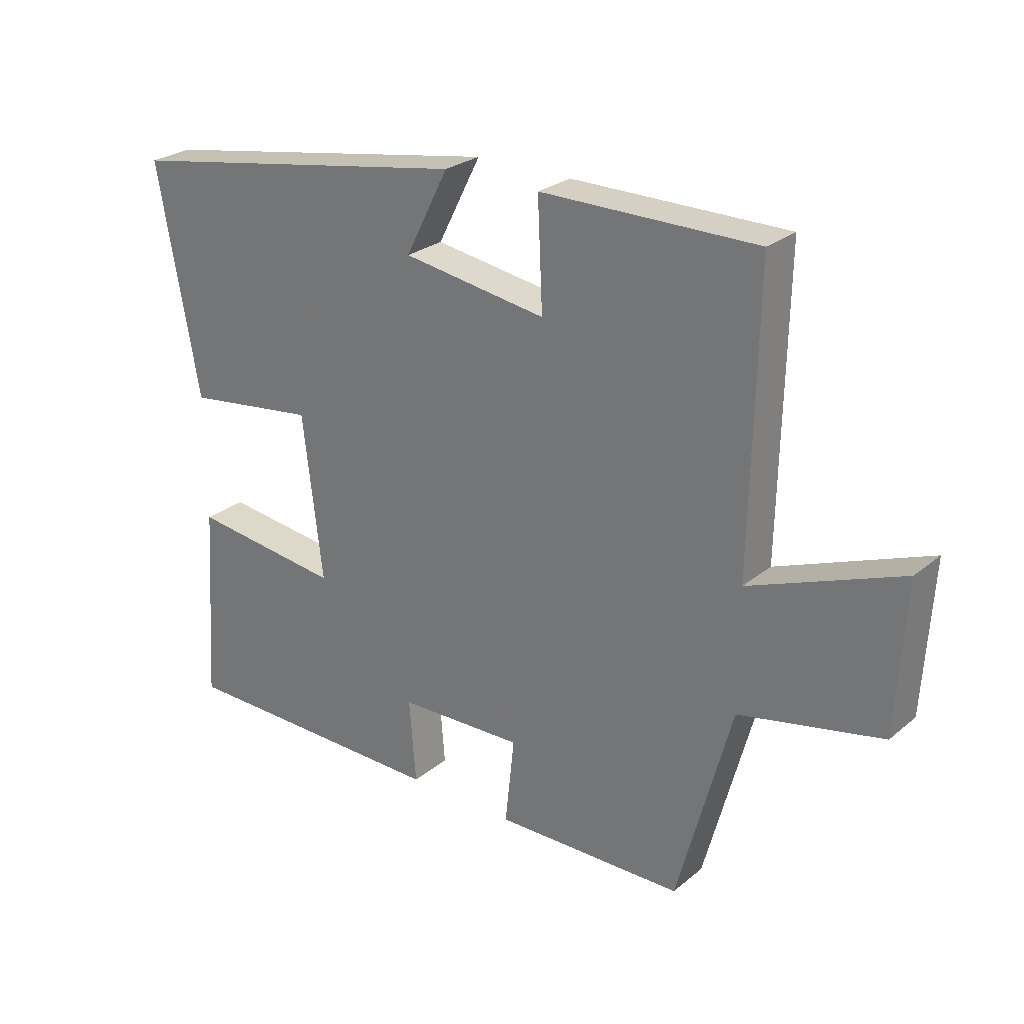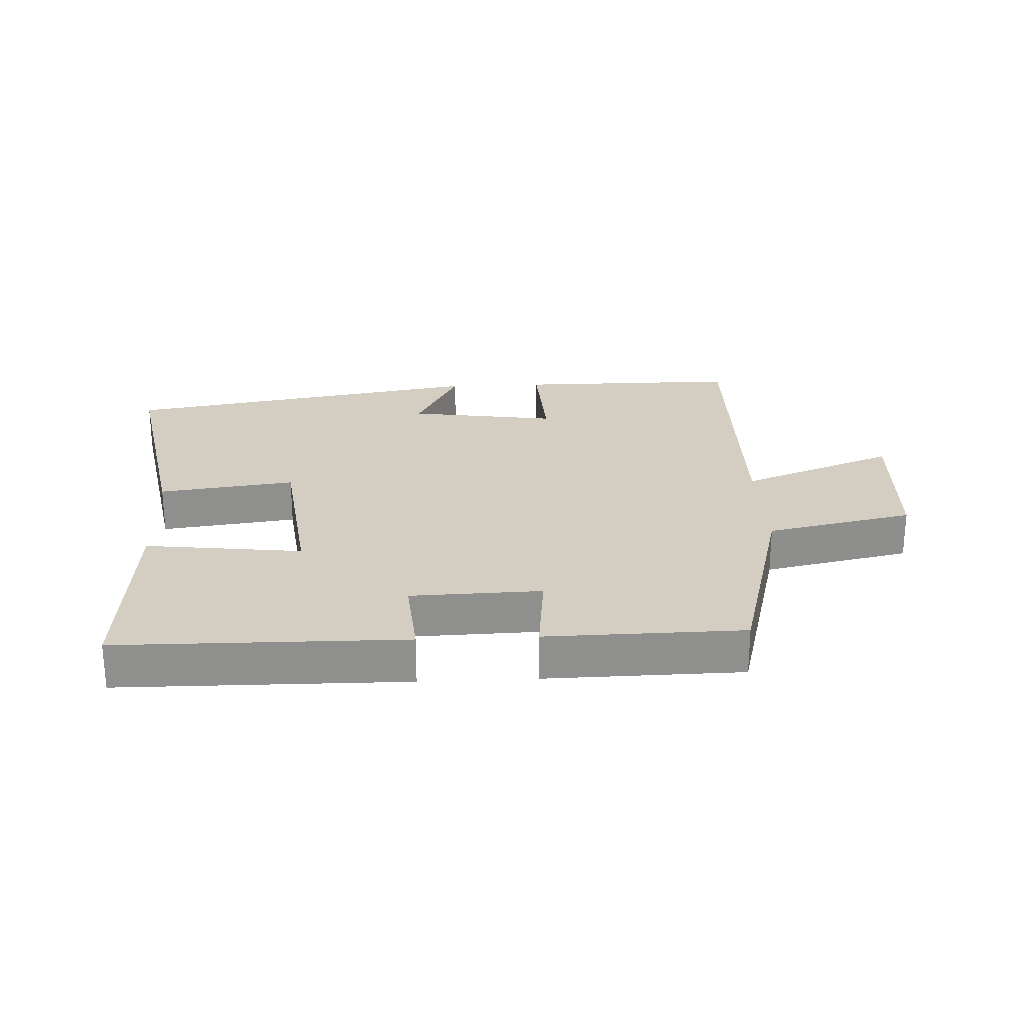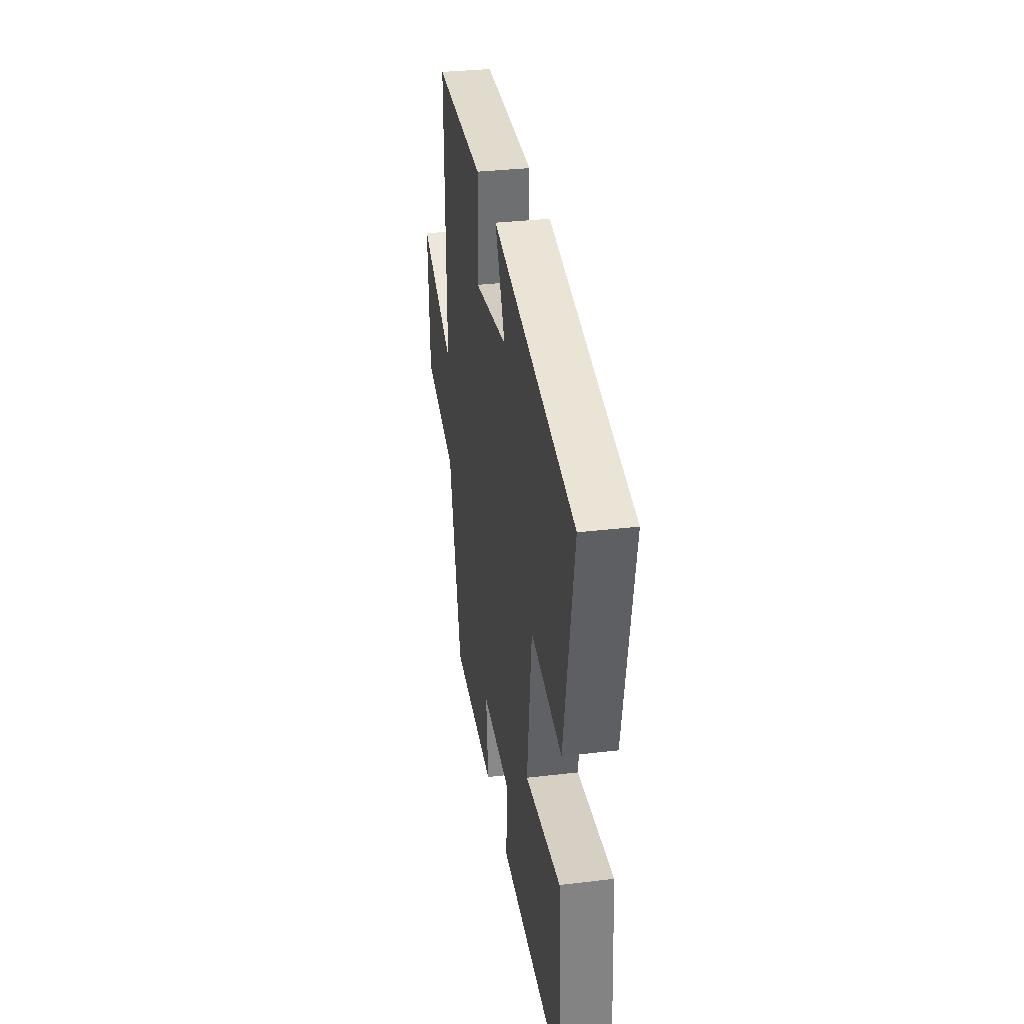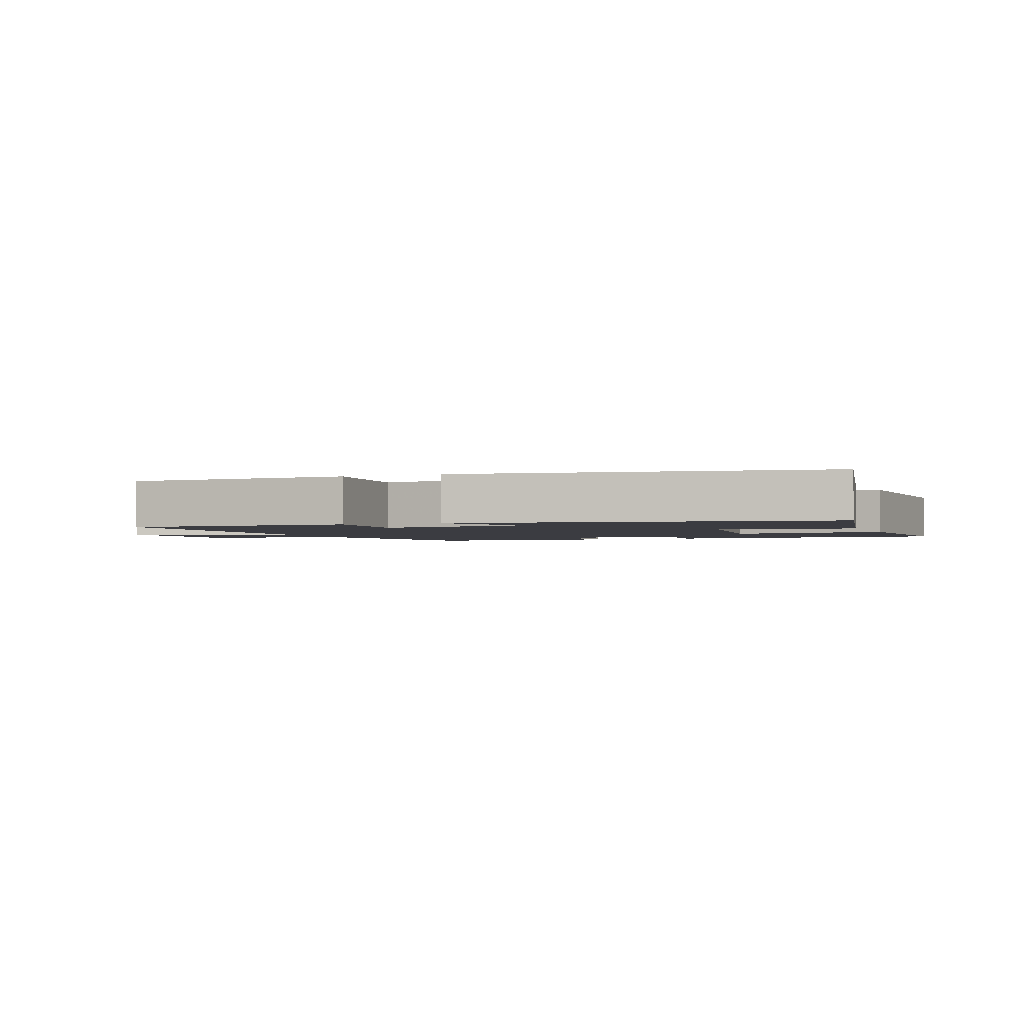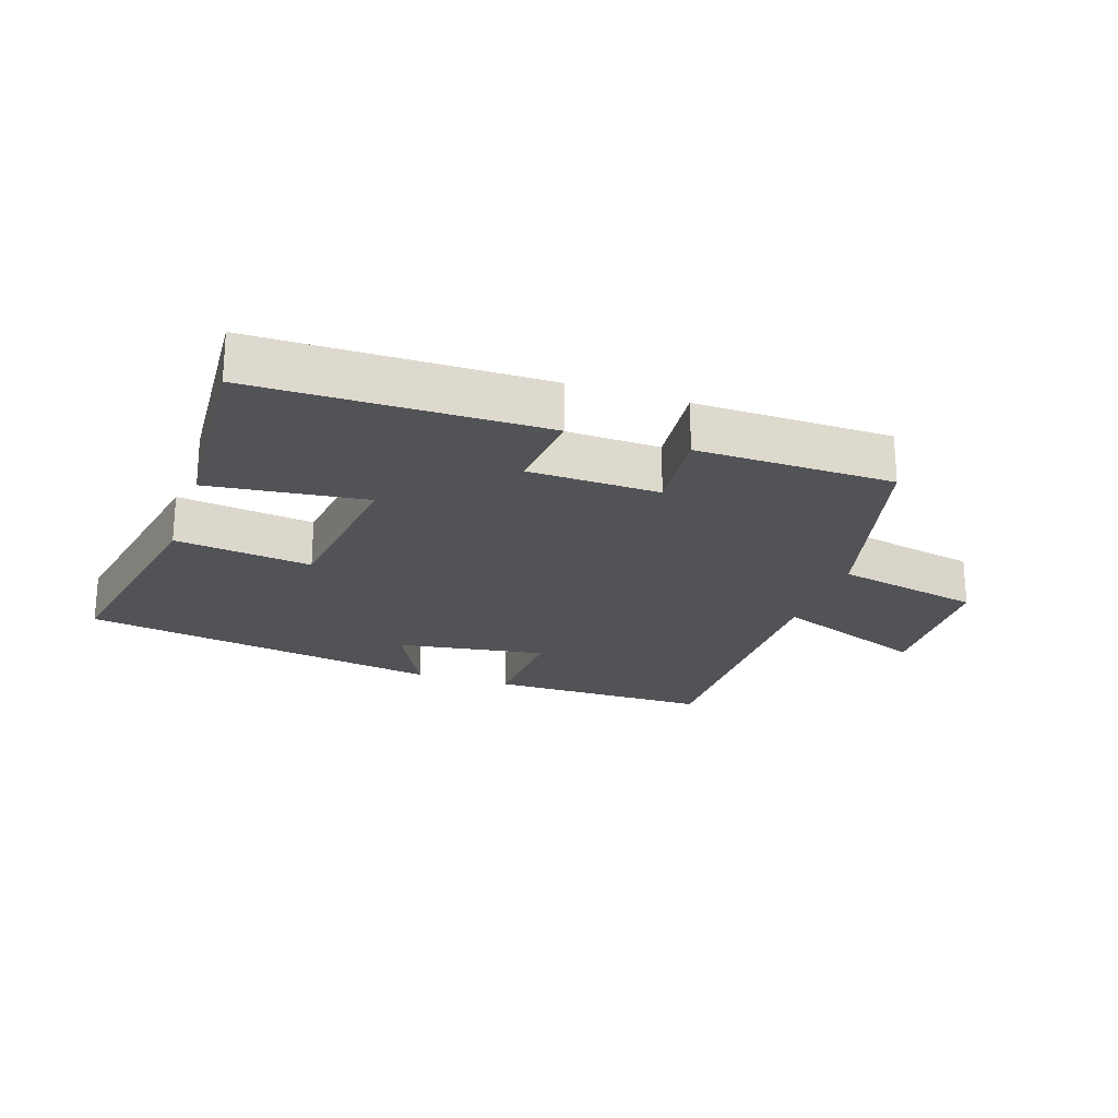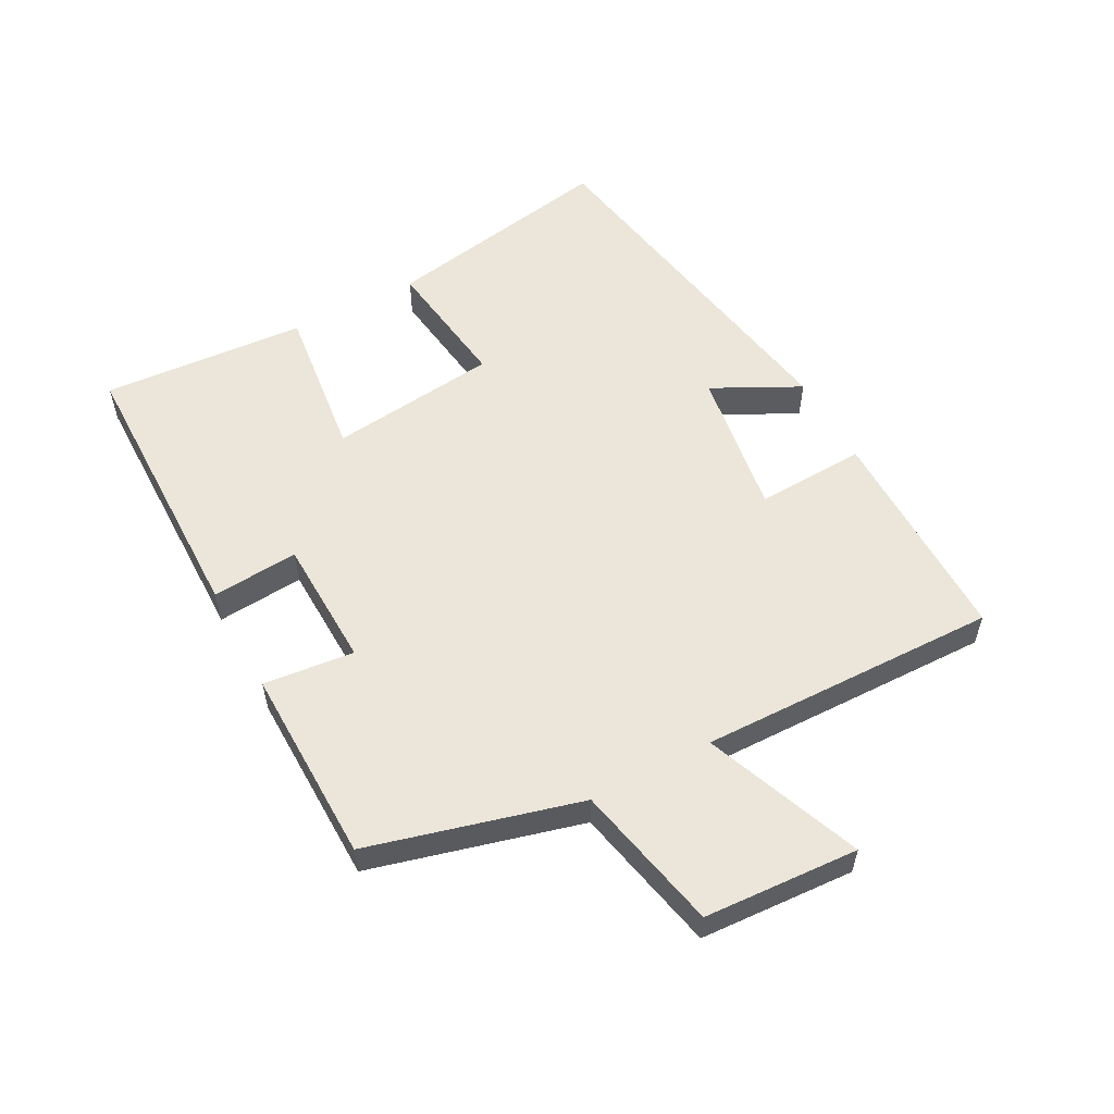
<metadata>
{"format":"obj","ext":"obj","renderer":"f3d","projection":"perspective","resolution":1024,"background":"white","views":[{"elev":26.1,"azim":-141.8,"up":"+Z"},{"elev":25.1,"azim":177.3,"up":"+Y"},{"elev":33.3,"azim":80.8,"up":"+Z"},{"elev":-2.2,"azim":21.2,"up":"+Y"},{"elev":-22.3,"azim":161.2,"up":"+Y"},{"elev":55.6,"azim":-118.2,"up":"+Y"}]}
</metadata>
<code>
v 0.568 0.07 0.403
v 0.5 0.07 0.034
v 0.286 0.07 0.062
v 0.254 0.07 -0.204
v 0.5 0.07 -0.174
v 0.522 0.07 -0.496
v 0.074 0.07 -0.5
v 0.085 0.07 -0.364
v -0.119 0.07 -0.358
v -0.104 0.07 -0.5
v -0.412 0.07 -0.495
v -0.5 0.07 -0.166
v -0.731 0.07 -0.117
v -0.745 0.07 0.125
v -0.5 0.07 0.03
v -0.509 0.07 0.5
v -0.159 0.07 0.5
v -0.167 0.07 0.327
v 0.067 0.07 0.363
v -0.003 0.07 0.5
v 0.568 0 0.403
v 0.5 0 0.034
v 0.286 0 0.062
v 0.254 0 -0.204
v 0.5 0 -0.174
v 0.522 0 -0.496
v 0.074 0 -0.5
v 0.085 0 -0.364
v -0.119 0 -0.358
v -0.104 0 -0.5
v -0.412 0 -0.495
v -0.5 0 -0.166
v -0.731 0 -0.117
v -0.745 0 0.125
v -0.5 0 0.03
v -0.509 0 0.5
v -0.159 0 0.5
v -0.167 0 0.327
v 0.067 0 0.363
v -0.003 0 0.5
f 19 20 1 2
f 18 19 2 3
f 15 16 17 18
f 15 18 3 4
f 12 13 14 15
f 12 15 4
f 9 10 11 12
f 8 9 12 4
f 6 7 8
f 4 5 6 8
f 22 21 40 39
f 23 22 39 38
f 38 37 36 35
f 24 23 38 35
f 35 34 33 32
f 24 35 32
f 32 31 30 29
f 24 32 29 28
f 28 27 26
f 28 26 25 24
f 1 21 22 2
f 2 22 23 3
f 3 23 24 4
f 4 24 25 5
f 5 25 26 6
f 6 26 27 7
f 7 27 28 8
f 8 28 29 9
f 9 29 30 10
f 10 30 31 11
f 11 31 32 12
f 12 32 33 13
f 13 33 34 14
f 14 34 35 15
f 15 35 36 16
f 16 36 37 17
f 17 37 38 18
f 18 38 39 19
f 19 39 40 20
f 20 40 21 1

</code>
